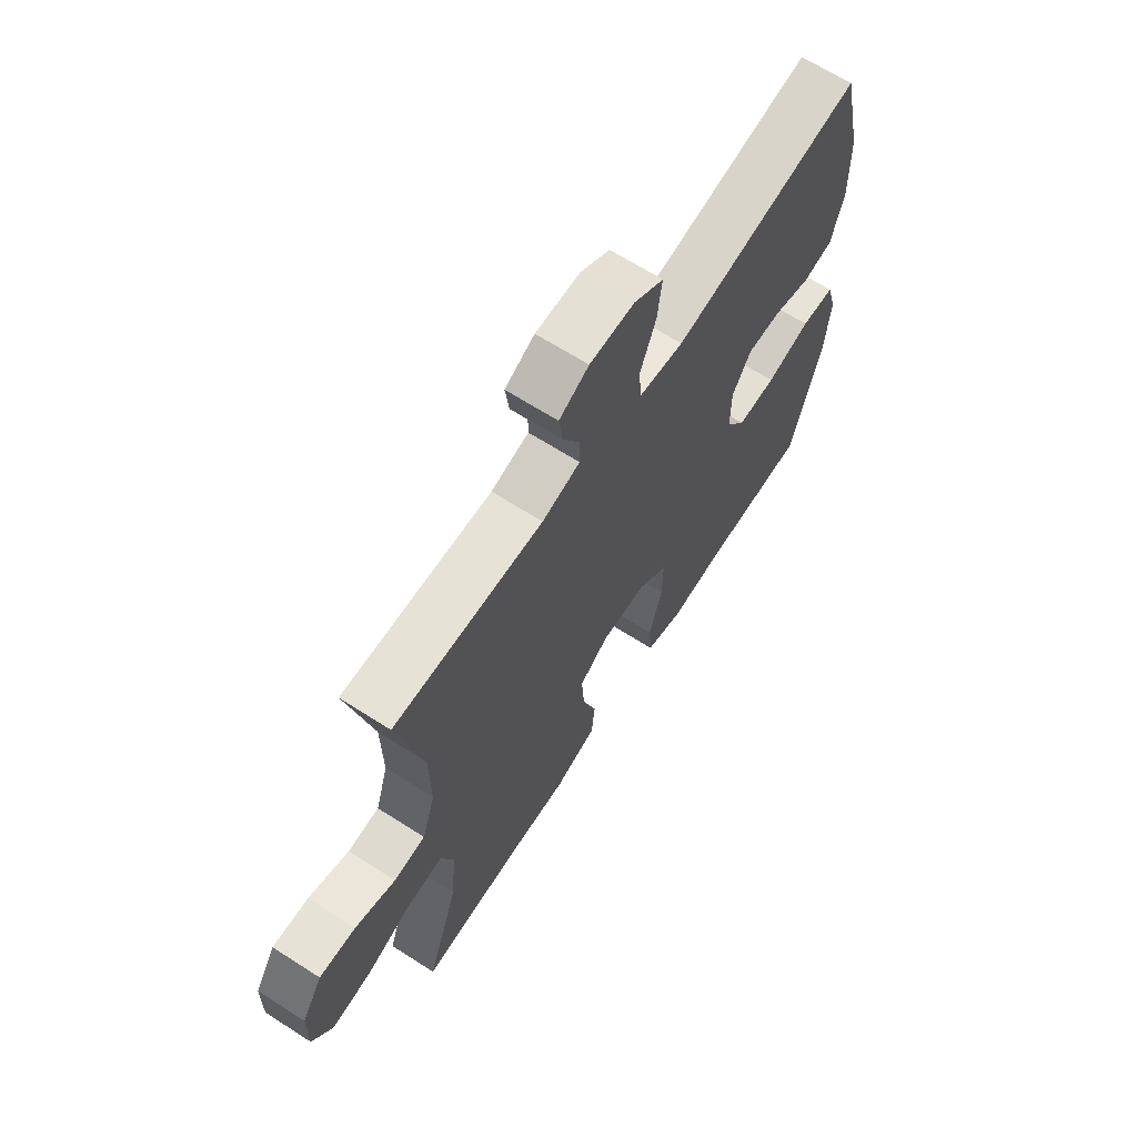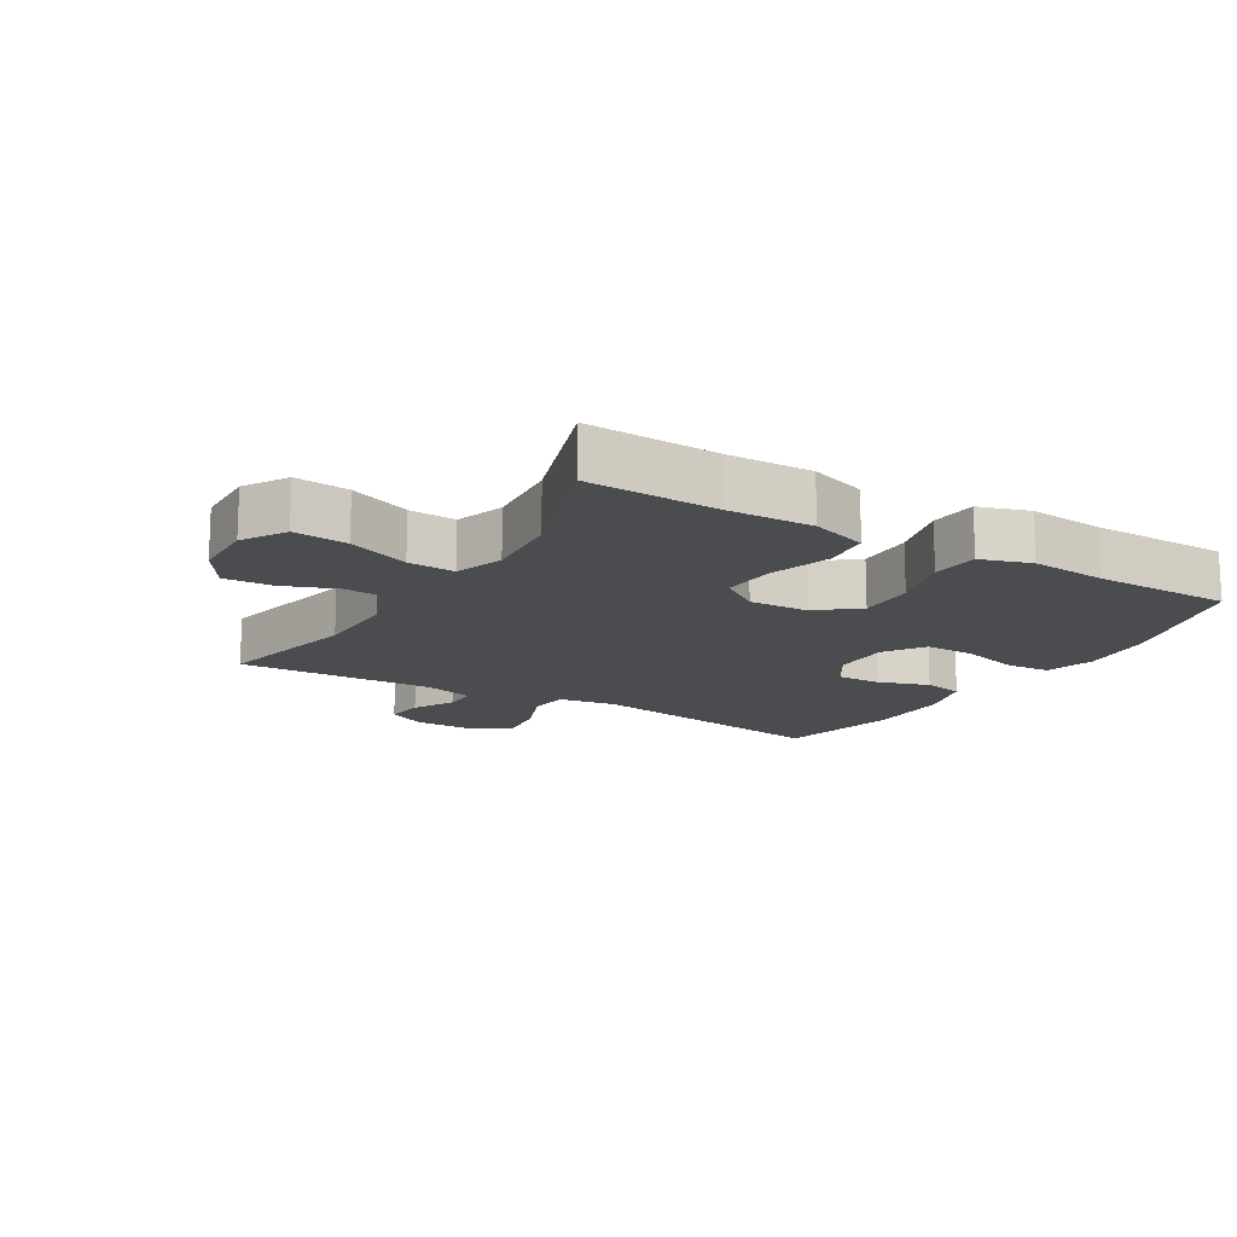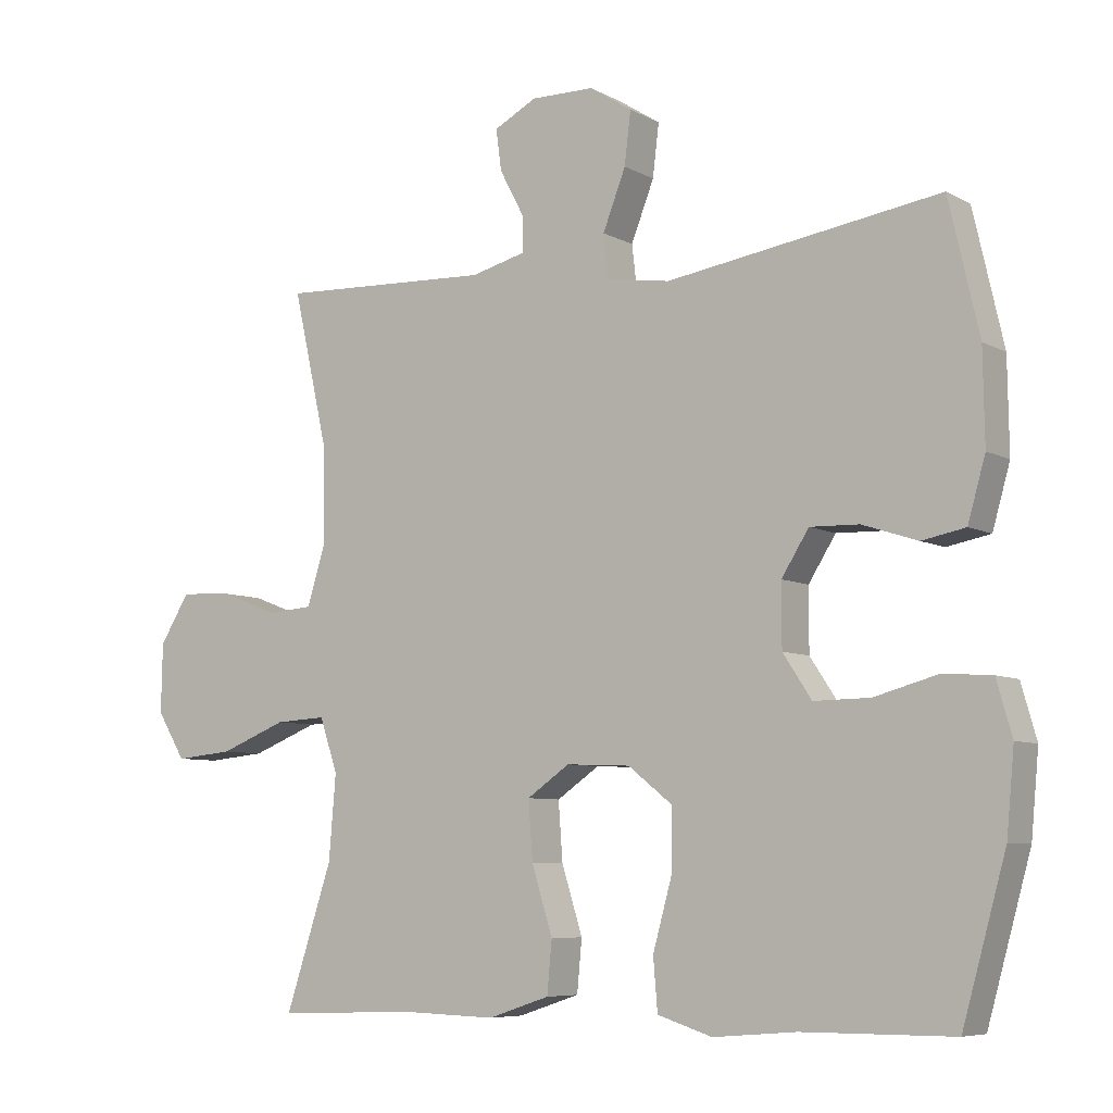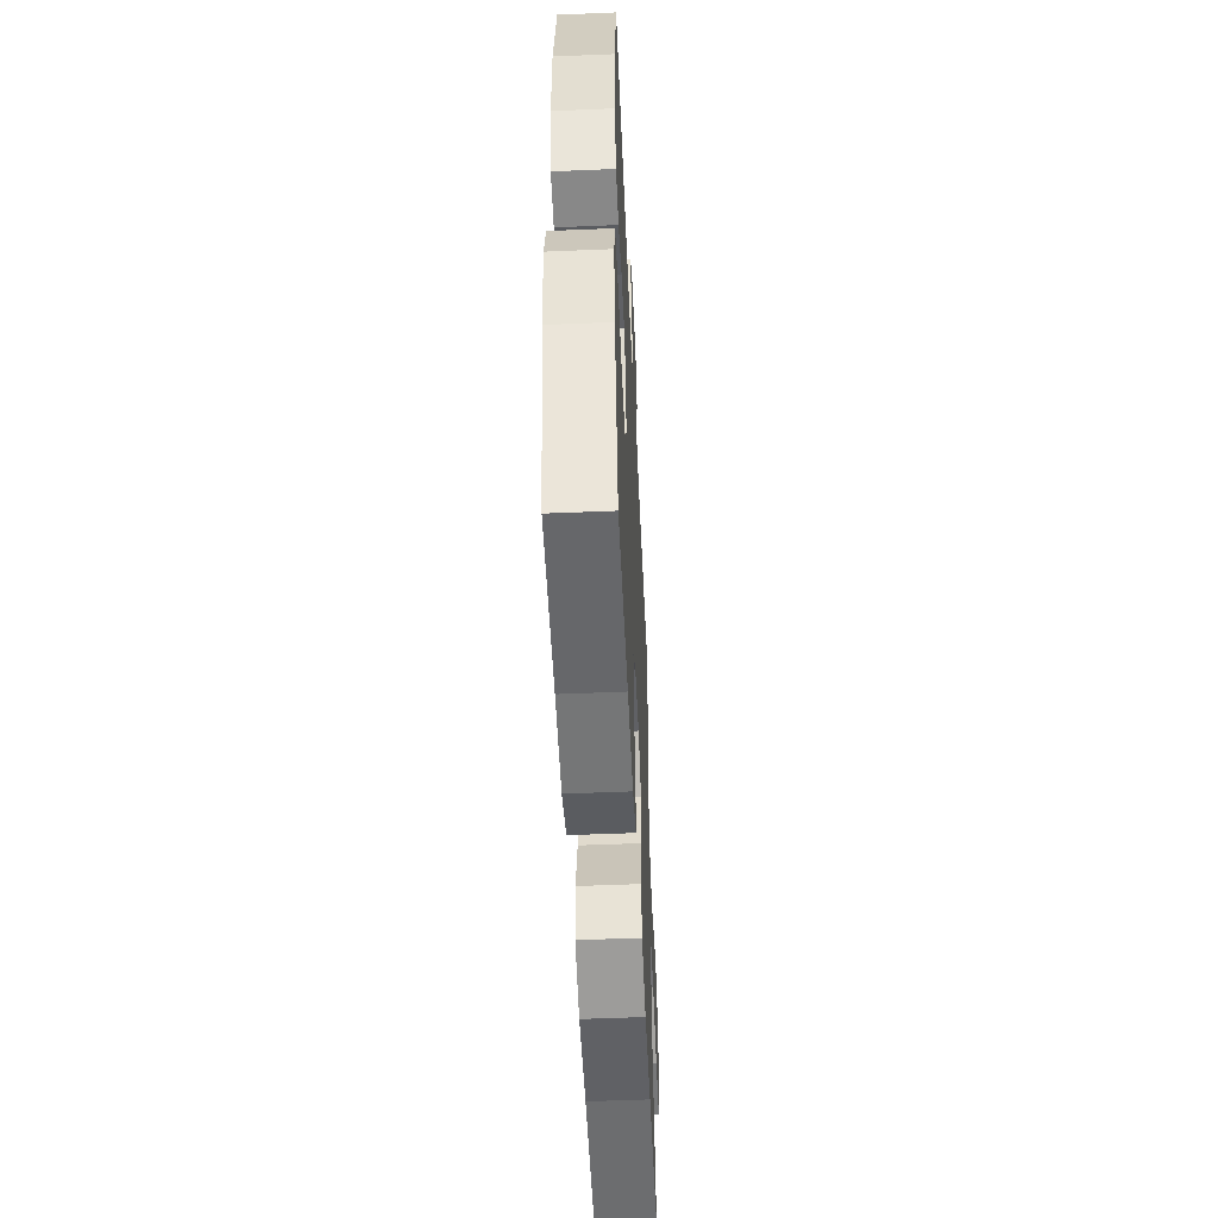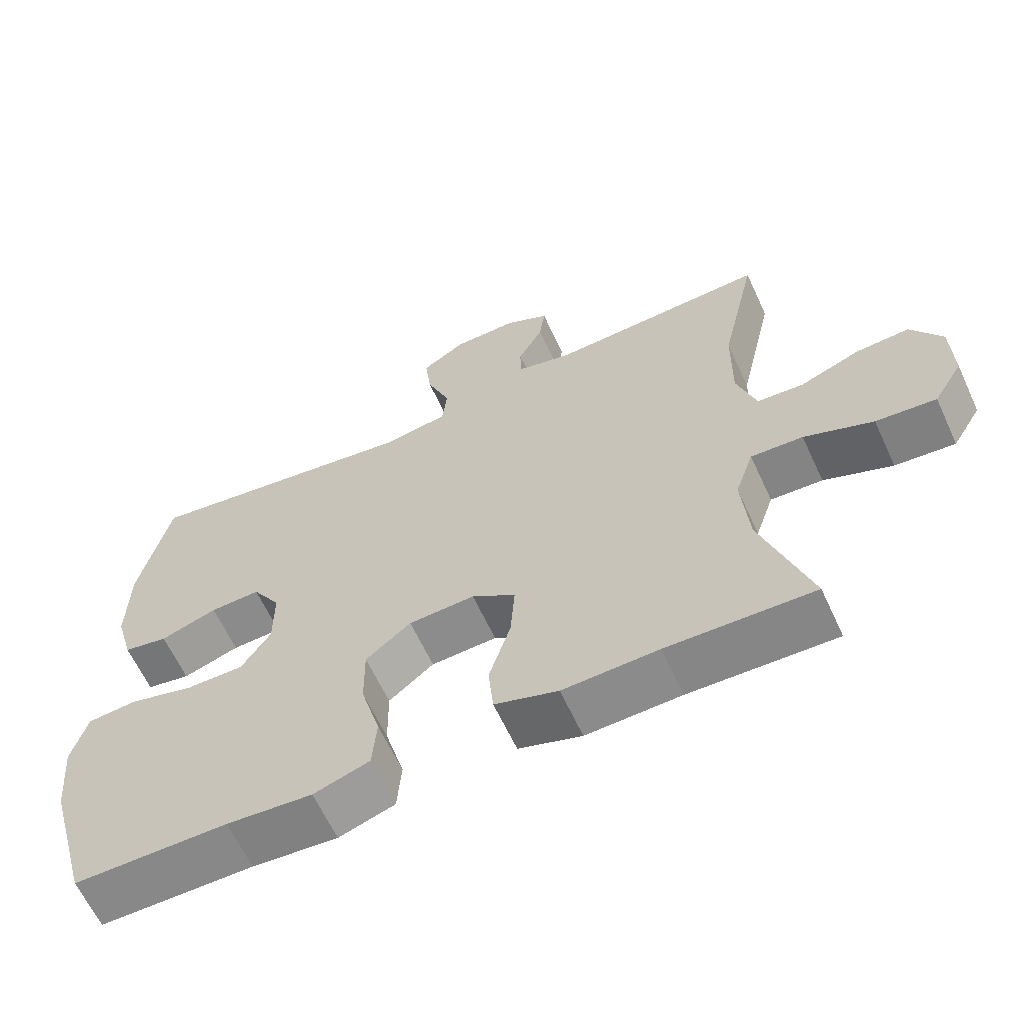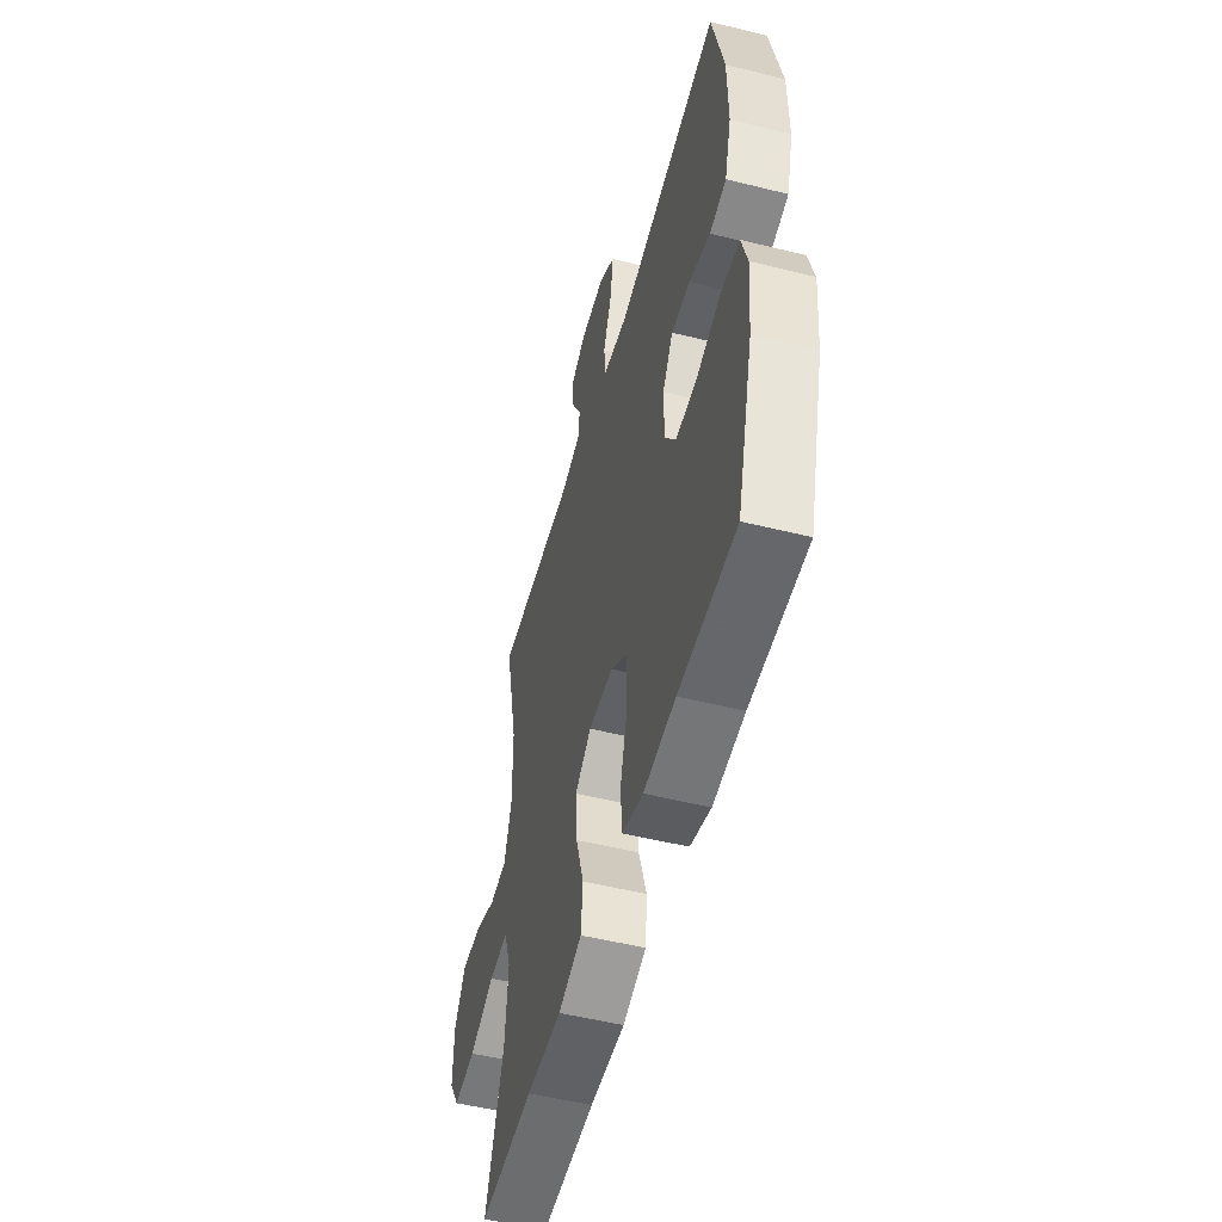
<metadata>
{"format":"obj","ext":"obj","renderer":"f3d","projection":"perspective","resolution":1024,"background":"white","views":[{"elev":66.3,"azim":122.7,"up":"+Z"},{"elev":-15.2,"azim":149.1,"up":"+Y"},{"elev":-7.0,"azim":-146.3,"up":"+Z"},{"elev":-51.9,"azim":-87.4,"up":"+Z"},{"elev":-63.0,"azim":24.8,"up":"+Z"},{"elev":-52.0,"azim":-105.0,"up":"+Z"}]}
</metadata>
<code>
v 0.5 0.07 0.5
v 0.449 0.07 0.275
v 0.447 0.07 0.142
v 0.474 0.07 0.055
v 0.539 0.07 0.05
v 0.623 0.07 0.082
v 0.698 0.07 0.086
v 0.741 0.07 0.017
v 0.743 0.07 -0.082
v 0.702 0.07 -0.149
v 0.618 0.07 -0.141
v 0.522 0.07 -0.103
v 0.449 0.07 -0.099
v 0.423 0.07 -0.175
v 0.433 0.07 -0.296
v 0.5 0.07 -0.5
v 0.296 0.07 -0.493
v 0.164 0.07 -0.497
v 0.076 0.07 -0.468
v 0.069 0.07 -0.394
v 0.099 0.07 -0.298
v 0.105 0.07 -0.215
v 0.044 0.07 -0.173
v -0.048 0.07 -0.177
v -0.111 0.07 -0.227
v -0.11 0.07 -0.315
v -0.083 0.07 -0.412
v -0.089 0.07 -0.486
v -0.167 0.07 -0.511
v -0.286 0.07 -0.501
v -0.5 0.07 -0.5
v -0.562 0.07 -0.278
v -0.573 0.07 -0.161
v -0.551 0.07 -0.084
v -0.482 0.07 -0.079
v -0.391 0.07 -0.104
v -0.311 0.07 -0.105
v -0.27 0.07 -0.043
v -0.27 0.07 0.046
v -0.309 0.07 0.108
v -0.379 0.07 0.106
v -0.458 0.07 0.08
v -0.52 0.07 0.092
v -0.545 0.07 0.18
v -0.543 0.07 0.311
v -0.5 0.07 0.5
v -0.11 0.07 0.44
v -0.019 0.07 0.454
v -0.012 0.07 0.516
v -0.045 0.07 0.6
v -0.054 0.07 0.675
v 0.007 0.07 0.714
v 0.098 0.07 0.715
v 0.159 0.07 0.683
v 0.151 0.07 0.624
v 0.116 0.07 0.558
v 0.116 0.07 0.507
v 0.194 0.07 0.487
v 0.5 0 0.5
v 0.449 0 0.275
v 0.447 0 0.142
v 0.474 0 0.055
v 0.539 0 0.05
v 0.623 0 0.082
v 0.698 0 0.086
v 0.741 0 0.017
v 0.743 0 -0.082
v 0.702 0 -0.149
v 0.618 0 -0.141
v 0.522 0 -0.103
v 0.449 0 -0.099
v 0.423 0 -0.175
v 0.433 0 -0.296
v 0.5 0 -0.5
v 0.296 0 -0.493
v 0.164 0 -0.497
v 0.076 0 -0.468
v 0.069 0 -0.394
v 0.099 0 -0.298
v 0.105 0 -0.215
v 0.044 0 -0.173
v -0.048 0 -0.177
v -0.111 0 -0.227
v -0.11 0 -0.315
v -0.083 0 -0.412
v -0.089 0 -0.486
v -0.167 0 -0.511
v -0.286 0 -0.501
v -0.5 0 -0.5
v -0.562 0 -0.278
v -0.573 0 -0.161
v -0.551 0 -0.084
v -0.482 0 -0.079
v -0.391 0 -0.104
v -0.311 0 -0.105
v -0.27 0 -0.043
v -0.27 0 0.046
v -0.309 0 0.108
v -0.379 0 0.106
v -0.458 0 0.08
v -0.52 0 0.092
v -0.545 0 0.18
v -0.543 0 0.311
v -0.5 0 0.5
v -0.11 0 0.44
v -0.019 0 0.454
v -0.012 0 0.516
v -0.045 0 0.6
v -0.054 0 0.675
v 0.007 0 0.714
v 0.098 0 0.715
v 0.159 0 0.683
v 0.151 0 0.624
v 0.116 0 0.558
v 0.116 0 0.507
v 0.194 0 0.487
f 54 55 56
f 53 54 56
f 52 53 56
f 51 52 56
f 50 51 56
f 49 50 56
f 48 49 56 57
f 45 46 47
f 44 45 47
f 43 44 47
f 42 43 47
f 41 42 47
f 40 41 47 48
f 48 57 58
f 40 48 58
f 39 40 58
f 34 35 36
f 33 34 36
f 32 33 36
f 31 32 36
f 30 31 36
f 30 36 37
f 29 30 37
f 28 29 37
f 27 28 37
f 26 27 37
f 25 26 37 38
f 19 20 21
f 18 19 21
f 17 18 21
f 17 21 22
f 16 17 22
f 15 16 22
f 14 15 22 23
f 10 11 12
f 9 10 12
f 8 9 12
f 7 8 12
f 6 7 12
f 5 6 12
f 4 5 12 13
f 13 14 23
f 4 13 23
f 3 4 23
f 58 1 2
f 39 58 2
f 38 39 2
f 25 38 2
f 24 25 2
f 2 3 23 24
f 114 113 112
f 114 112 111
f 114 111 110
f 114 110 109
f 114 109 108
f 114 108 107
f 115 114 107 106
f 105 104 103
f 105 103 102
f 105 102 101
f 105 101 100
f 105 100 99
f 106 105 99 98
f 116 115 106
f 116 106 98
f 116 98 97
f 94 93 92
f 94 92 91
f 94 91 90
f 94 90 89
f 94 89 88
f 95 94 88
f 95 88 87
f 95 87 86
f 95 86 85
f 95 85 84
f 96 95 84 83
f 79 78 77
f 79 77 76
f 79 76 75
f 80 79 75
f 80 75 74
f 80 74 73
f 81 80 73 72
f 70 69 68
f 70 68 67
f 70 67 66
f 70 66 65
f 70 65 64
f 70 64 63
f 71 70 63 62
f 81 72 71
f 81 71 62
f 81 62 61
f 60 59 116
f 60 116 97
f 60 97 96
f 60 96 83
f 60 83 82
f 82 81 61 60
f 1 59 60 2
f 2 60 61 3
f 3 61 62 4
f 4 62 63 5
f 5 63 64 6
f 6 64 65 7
f 7 65 66 8
f 8 66 67 9
f 9 67 68 10
f 10 68 69 11
f 11 69 70 12
f 12 70 71 13
f 13 71 72 14
f 14 72 73 15
f 15 73 74 16
f 16 74 75 17
f 17 75 76 18
f 18 76 77 19
f 19 77 78 20
f 20 78 79 21
f 21 79 80 22
f 22 80 81 23
f 23 81 82 24
f 24 82 83 25
f 25 83 84 26
f 26 84 85 27
f 27 85 86 28
f 28 86 87 29
f 29 87 88 30
f 30 88 89 31
f 31 89 90 32
f 32 90 91 33
f 33 91 92 34
f 34 92 93 35
f 35 93 94 36
f 36 94 95 37
f 37 95 96 38
f 38 96 97 39
f 39 97 98 40
f 40 98 99 41
f 41 99 100 42
f 42 100 101 43
f 43 101 102 44
f 44 102 103 45
f 45 103 104 46
f 46 104 105 47
f 47 105 106 48
f 48 106 107 49
f 49 107 108 50
f 50 108 109 51
f 51 109 110 52
f 52 110 111 53
f 53 111 112 54
f 54 112 113 55
f 55 113 114 56
f 56 114 115 57
f 57 115 116 58
f 58 116 59 1

</code>
